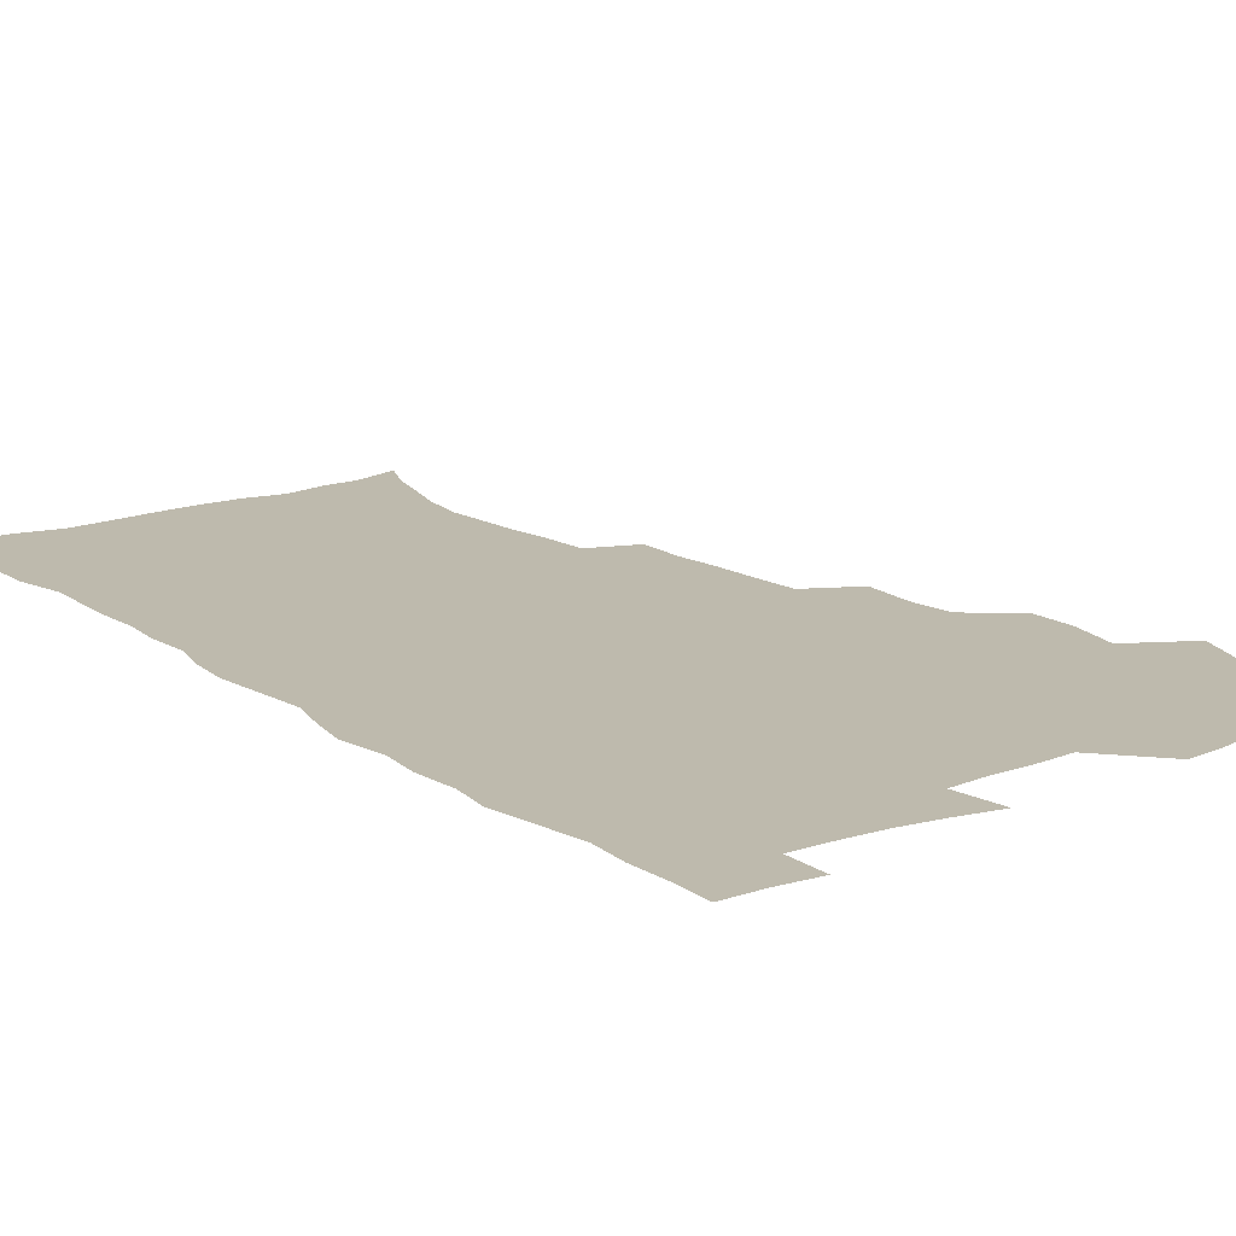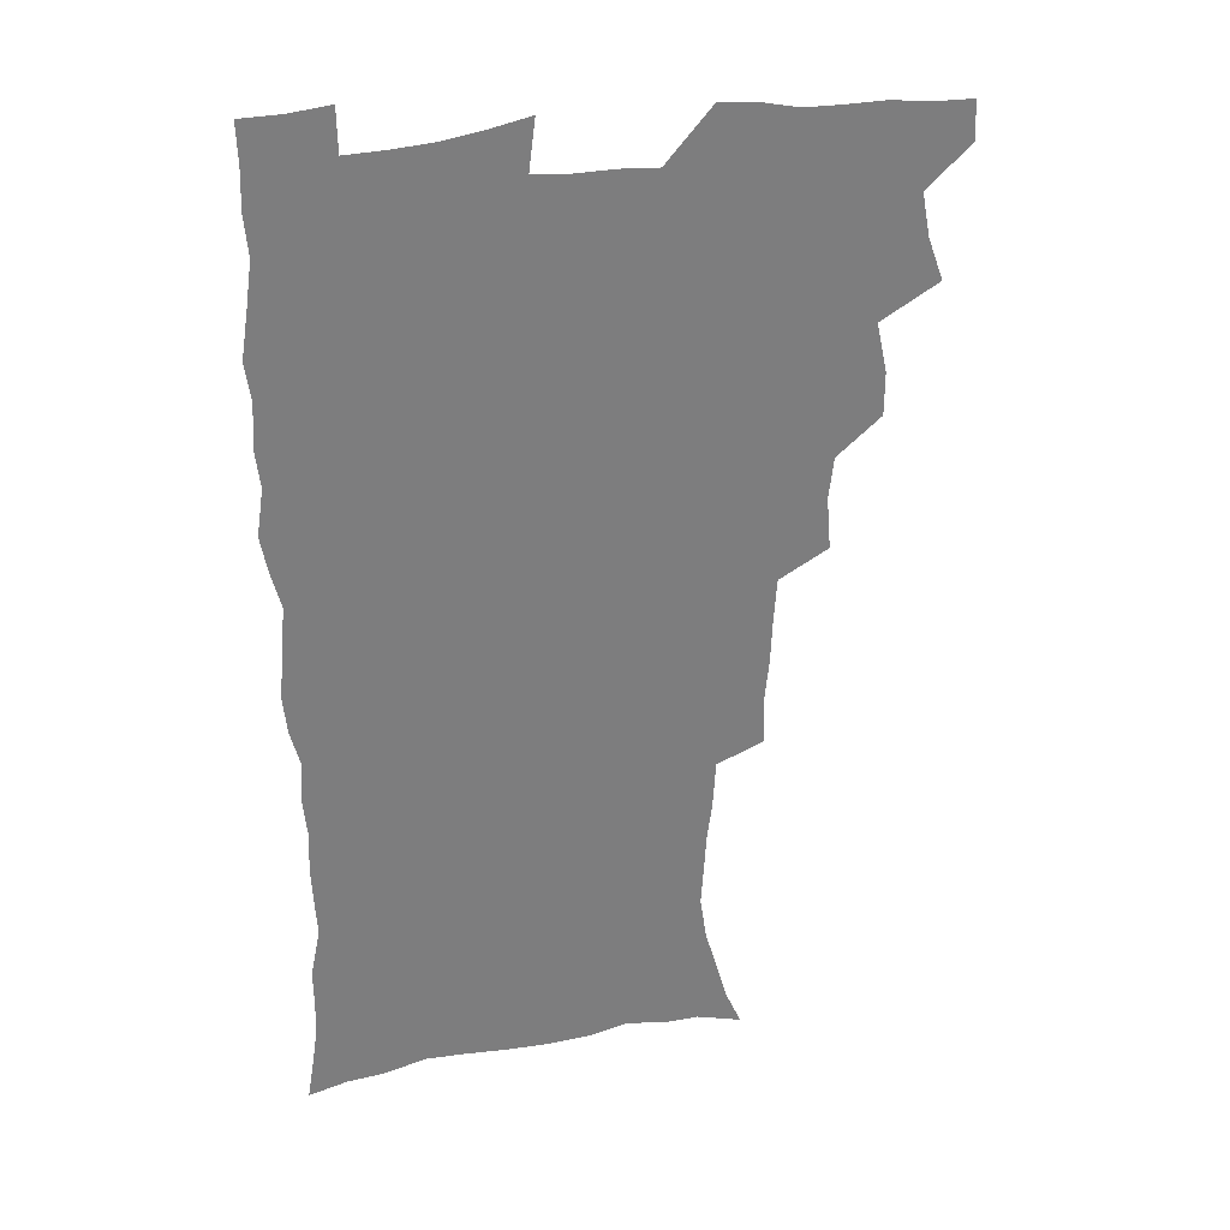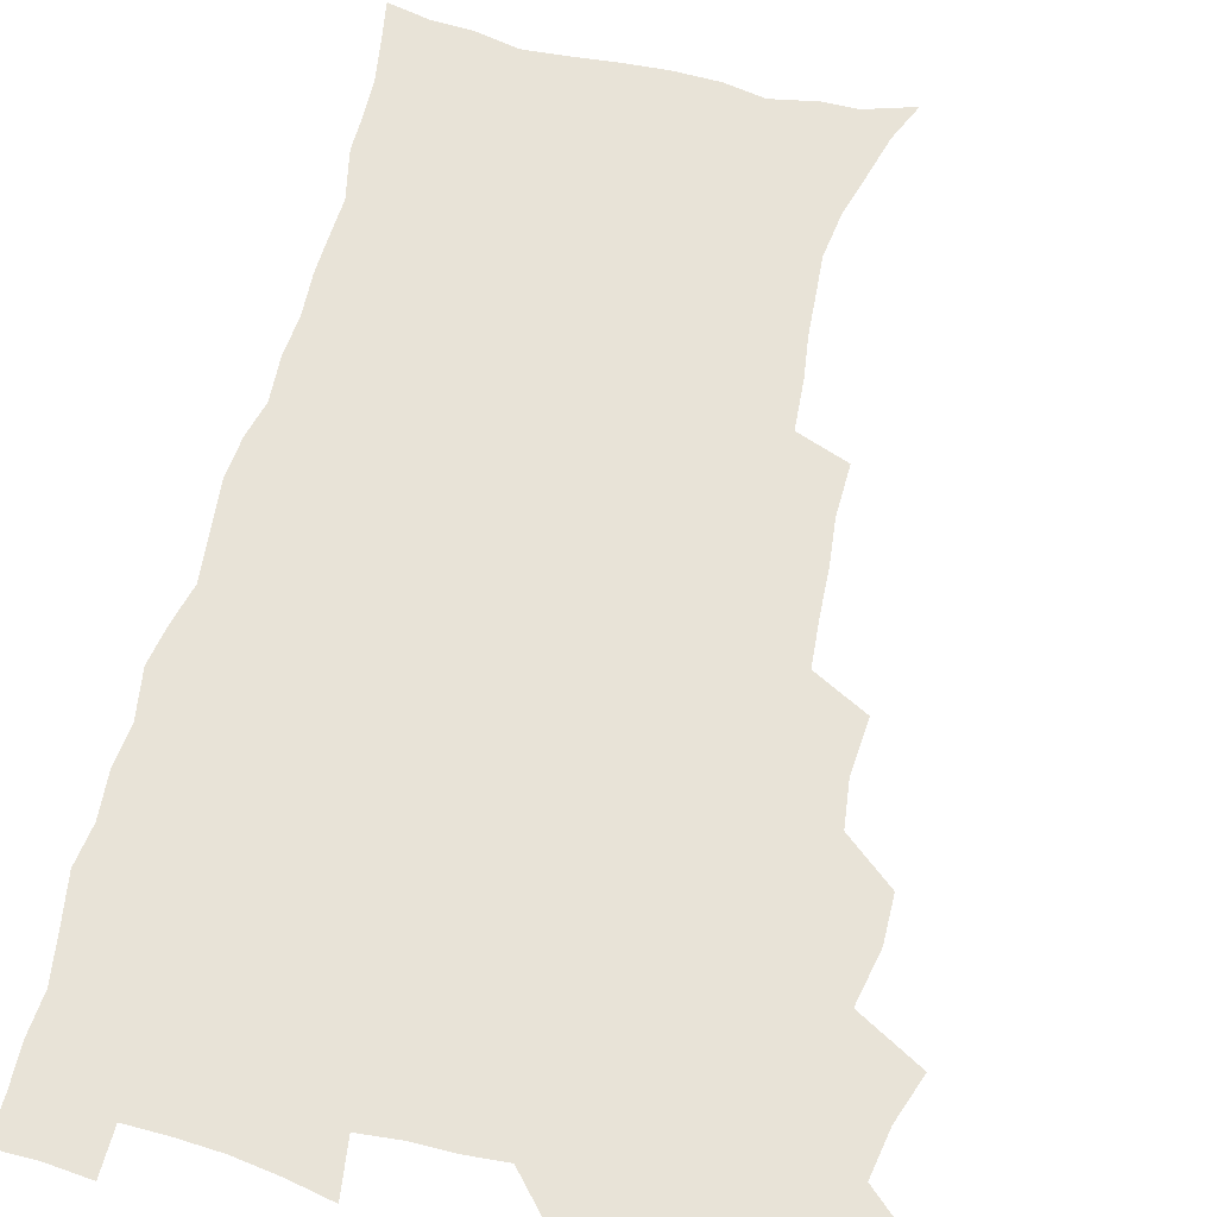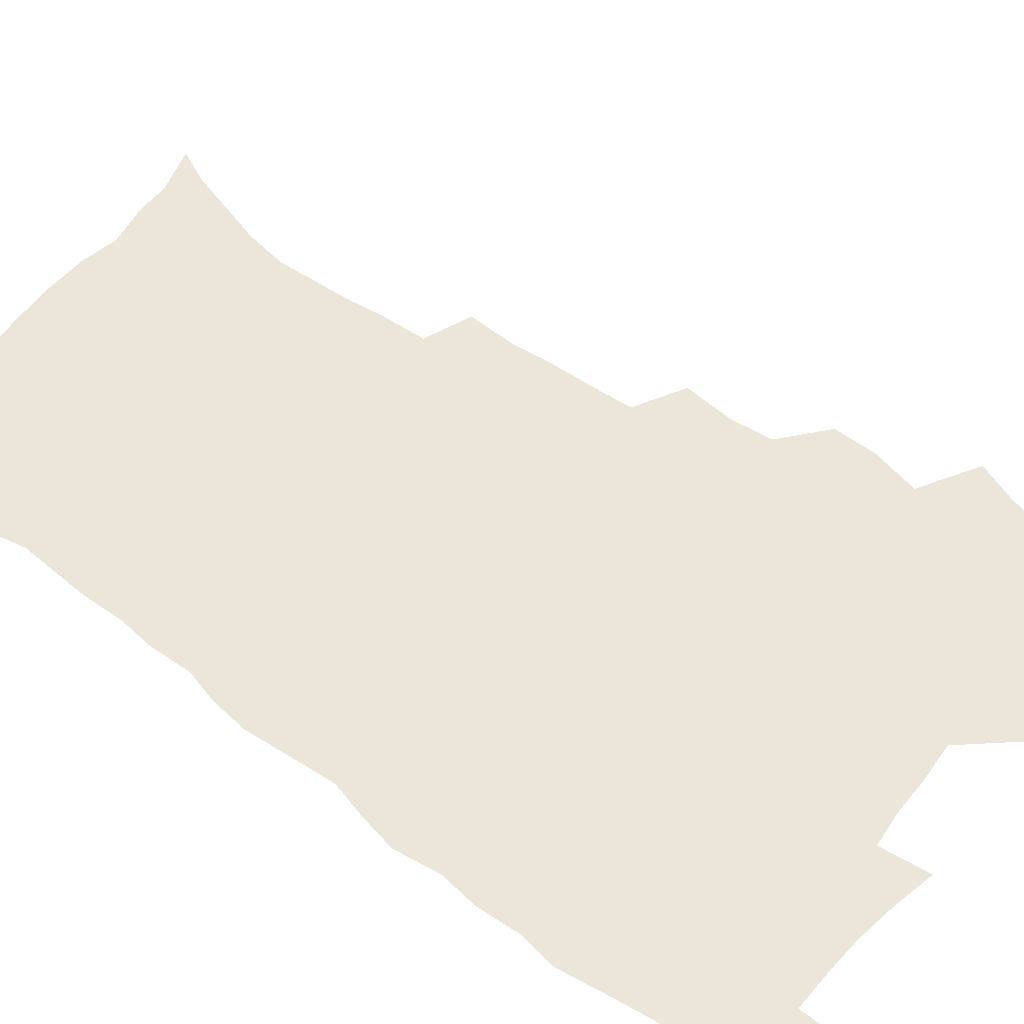
<metadata>
{"format":"obj","ext":"obj","renderer":"f3d","projection":"perspective","resolution":1024,"background":"white","views":[{"elev":15.4,"azim":143.3,"up":"+Z"},{"elev":31.1,"azim":165.1,"up":"+Y"},{"elev":61.7,"azim":-166.1,"up":"+Z"},{"elev":55.8,"azim":128.3,"up":"+Z"}]}
</metadata>
<code>
v 480 538.9 0
v 480.6 553.9 0
v 488 490.6 0
v 493.9 506.9 0
v 497 523.5 0
v 497.3 538.5 0
v 496 554.3 0
v 506.3 442.3 0
v 506.3 458.8 0
v 510.3 477.7 0
v 514.3 494.4 0
v 512.1 508.5 0
v 513.9 523.7 0
v 513.1 538.5 0
v 510.7 556.1 0
v 523.5 392.1 0
v 525.2 412.2 0
v 523.3 428.1 0
v 527.1 447.4 0
v 527.2 463.6 0
v 526.9 478.9 0
v 528.2 494.5 0
v 529.1 509.5 0
v 529.2 523.9 0
v 528.4 538.2 0
v 525.9 556 0
v 545.5 313.4 0
v 546 332.1 0
v 544.4 347.7 0
v 543.7 364.7 0
v 542.5 381.8 0
v 541.7 399.1 0
v 541.6 416.4 0
v 544.7 435.6 0
v 542.8 449.6 0
v 544.2 465.8 0
v 544.9 481.1 0
v 543.5 495.4 0
v 544.2 509.9 0
v 543.8 524.4 0
v 542.7 539.2 0
v 540.6 556.3 0
v 551.1 182 0
v 557.3 196.1 0
v 561.2 210.3 0
v 566.1 227.5 0
v 568.5 244.1 0
v 567.6 258.1 0
v 566.7 273.3 0
v 564.8 288.1 0
v 563.6 306.3 0
v 563.1 324.3 0
v 561.6 339.7 0
v 560.8 355.9 0
v 559.8 371.8 0
v 559.1 388.2 0
v 559.4 405.4 0
v 559.3 421.6 0
v 559 436.9 0
v 560.8 453.6 0
v 559.5 467.3 0
v 560.2 482.2 0
v 561.2 496.5 0
v 559.5 510.8 0
v 558.3 525.5 0
v 557.1 540.8 0
v 554.8 559.5 0
v 568.8 187.4 0
v 571.2 199.7 0
v 578.9 220.2 0
v 581.2 236.4 0
v 581.8 251.9 0
v 581.7 267.3 0
v 580 281 0
v 578.1 295.2 0
v 578.6 314.8 0
v 577.8 330.8 0
v 577 346.1 0
v 576.6 362.2 0
v 574.9 376.5 0
v 575.3 393.6 0
v 574.1 407.8 0
v 575 424.6 0
v 574.4 439.1 0
v 574.8 454.4 0
v 574.9 468.8 0
v 575.2 483.2 0
v 574.7 497.1 0
v 575 510.9 0
v 573.6 525.3 0
v 572 541 0
v 569 560.8 0
v 581.4 187.4 0
v 589.6 208.3 0
v 593.7 226.9 0
v 594.1 241.1 0
v 595.6 259.4 0
v 594.5 272.5 0
v 593.1 286.3 0
v 592.8 303.6 0
v 591.7 318.3 0
v 590.4 332.6 0
v 591.7 351.6 0
v 590.7 365.4 0
v 589.6 380.1 0
v 589.5 395.9 0
v 589.6 411.3 0
v 589.8 426.8 0
v 589.1 440.7 0
v 589.3 455.3 0
v 590.1 470.4 0
v 589.8 483.8 0
v 589.2 497.6 0
v 588.8 511.6 0
v 587.7 526.3 0
v 586.8 540.7 0
v 597.7 190.4 0
v 603.4 210.2 0
v 606 228 0
v 607 244.4 0
v 607.2 260 0
v 606.5 274.2 0
v 606 290.1 0
v 605.5 305.8 0
v 605.1 322.2 0
v 605.2 339.2 0
v 604.3 351.2 0
v 604 367.7 0
v 603.7 383.1 0
v 604.1 399.4 0
v 603.5 412.4 0
v 603.7 427.7 0
v 603.4 441.8 0
v 603.3 456 0
v 603.6 470.1 0
v 603.7 484 0
v 603.9 497.8 0
v 603.2 511.8 0
v 601.9 526.8 0
v 601 541.6 0
v 612.5 187.4 0
v 617.7 212.7 0
v 619.2 230.5 0
v 619.5 245.7 0
v 619.6 262.2 0
v 619.1 276.6 0
v 618.5 291.1 0
v 618.4 308.5 0
v 618.2 325.4 0
v 617.8 340 0
v 617.4 353.2 0
v 617.3 368.9 0
v 617.1 383.7 0
v 617.1 399 0
v 616.9 412 0
v 617.3 428.6 0
v 617.1 442.2 0
v 617.4 456.9 0
v 617.6 470.7 0
v 617.5 484.1 0
v 617.6 498 0
v 617.7 511.7 0
v 617.6 525.5 0
v 615.9 541.5 0
v 628.9 186.8 0
v 631.3 211.5 0
v 632 230.7 0
v 632.1 247.2 0
v 632.1 263.4 0
v 631.7 277.9 0
v 631.4 294.1 0
v 631.1 309.2 0
v 630.9 325 0
v 630.6 339.8 0
v 630.5 354.3 0
v 630.4 369 0
v 630.4 384.8 0
v 630.4 398.8 0
v 630.5 413.4 0
v 630.6 428.9 0
v 630.8 442.4 0
v 631 456.7 0
v 631.2 470.5 0
v 631.3 484.2 0
v 631.5 498 0
v 631.6 511.7 0
v 631.5 525.3 0
v 630.2 542.8 0
v 627.9 561.9 0
v 645.4 187.6 0
v 645.3 212.7 0
v 644.9 230.7 0
v 644.9 245.7 0
v 644.5 263.1 0
v 644.4 278.7 0
v 644.1 293.9 0
v 643.6 310.6 0
v 643.5 325.2 0
v 643.6 339 0
v 643.6 353.4 0
v 643.5 369.6 0
v 643.6 384.3 0
v 643.7 398.8 0
v 643.9 413.3 0
v 644 428.3 0
v 644.4 442.2 0
v 644.6 456.5 0
v 645 470.3 0
v 645.3 484.7 0
v 645.5 498.2 0
v 645.6 511.6 0
v 645.5 525.9 0
v 645.3 541.3 0
v 643.9 558.5 0
v 661.7 189.1 0
v 659.3 211.5 0
v 658.3 228.9 0
v 657.5 245.5 0
v 659.1 257.3 0
v 657.1 277.1 0
v 656.8 292.6 0
v 656.5 308.1 0
v 656.2 324.3 0
v 656.3 339 0
v 656.5 353.5 0
v 656.6 368.6 0
v 656.8 383.3 0
v 657.3 397.3 0
v 657.4 412.3 0
v 658 426.5 0
v 658.1 441.3 0
v 658.8 455 0
v 658.8 469.9 0
v 659 483.9 0
v 659.1 498 0
v 659.7 511.9 0
v 659.9 526 0
v 660.2 540.1 0
v 659.6 556.1 0
v 677.1 190 0
v 673.8 209.3 0
v 671.3 228.7 0
v 671.5 242.4 0
v 671 257.8 0
v 669 278.3 0
v 669.5 291.5 0
v 668.7 308.5 0
v 668.7 323.3 0
v 669.2 337.4 0
v 669.9 351.4 0
v 669.5 367.5 0
v 670.4 381.2 0
v 670.9 395.7 0
v 672.4 409.1 0
v 672.3 424.2 0
v 672 439.9 0
v 672.8 454 0
v 673 468.6 0
v 672.6 483.9 0
v 673.2 497.5 0
v 673.8 511.4 0
v 674.4 525.8 0
v 674.6 540.3 0
v 674.9 555.1 0
v 693.4 186.4 0
v 688.9 206 0
v 684.7 226.6 0
v 684.6 240.9 0
v 683.4 257.6 0
v 683.5 272.4 0
v 682.2 289.2 0
v 682.8 303.4 0
v 681.2 320.8 0
v 683.3 333.4 0
v 683.6 348.3 0
v 684.8 362.4 0
v 684.4 378.2 0
v 685.3 392.6 0
v 686.4 406.8 0
v 686.1 422.6 0
v 687.3 436.7 0
v 687.3 452.1 0
v 687.7 466.9 0
v 687.4 482 0
v 688.2 496.2 0
v 688.3 510.9 0
v 688.9 525.3 0
v 689.3 539.6 0
v 689.8 554.7 0
v 690.1 571.1 0
v 707.6 185.6 0
v 703.5 203.2 0
v 701.8 219 0
v 700.1 235 0
v 697.3 252.9 0
v 697.4 267.4 0
v 697.2 282.6 0
v 696.8 298.3 0
v 697.8 312.6 0
v 698.2 327.6 0
v 698.9 342.3 0
v 701.1 356 0
v 701 371.8 0
v 700.8 387.8 0
v 701.5 403 0
v 701.4 418.9 0
v 701.4 434.3 0
v 703.9 448.2 0
v 703.9 463.7 0
v 702 480.3 0
v 704 494.2 0
v 703.9 509.5 0
v 703.6 524.7 0
v 703.8 539.1 0
v 705.1 554.4 0
v 705.7 569.5 0
v 722.5 182.1 0
v 720.1 197.4 0
v 717.8 212.7 0
v 717.6 226.2 0
v 717.8 240.2 0
v 714.1 258.6 0
v 715 272.2 0
v 715.7 286.6 0
v 715.1 302.7 0
v 716.6 317 0
v 715.9 333.8 0
v 719.3 346.8 0
v 720.9 361.6 0
v 719.3 379.2 0
v 717.8 397.1 0
v 721.4 410.9 0
v 724.2 425.4 0
v 721.6 443.3 0
v 723.4 458 0
v 722.3 474.6 0
v 724.5 489.2 0
v 721.9 506.4 0
v 719.5 523.8 0
v 720.9 538.9 0
v 720.5 554.1 0
v 721 569.3 0
f 5 6 1
f 1 6 2
f 6 7 2
f 10 11 3
f 3 11 4
f 11 12 4
f 4 12 5
f 12 13 5
f 5 13 6
f 13 14 6
f 6 14 7
f 14 15 7
f 18 19 8
f 8 19 9
f 19 20 9
f 9 20 10
f 20 21 10
f 10 21 11
f 21 22 11
f 11 22 12
f 22 23 12
f 12 23 13
f 23 24 13
f 13 24 14
f 24 25 14
f 14 25 15
f 25 26 15
f 31 32 16
f 16 32 17
f 32 33 17
f 17 33 18
f 33 34 18
f 18 34 19
f 34 35 19
f 19 35 20
f 35 36 20
f 20 36 21
f 36 37 21
f 21 37 22
f 37 38 22
f 22 38 23
f 38 39 23
f 23 39 24
f 39 40 24
f 24 40 25
f 40 41 25
f 25 41 26
f 41 42 26
f 51 52 27
f 27 52 28
f 52 53 28
f 28 53 29
f 53 54 29
f 29 54 30
f 54 55 30
f 30 55 31
f 55 56 31
f 31 56 32
f 56 57 32
f 32 57 33
f 57 58 33
f 33 58 34
f 58 59 34
f 34 59 35
f 59 60 35
f 35 60 36
f 60 61 36
f 36 61 37
f 61 62 37
f 37 62 38
f 62 63 38
f 38 63 39
f 63 64 39
f 39 64 40
f 64 65 40
f 40 65 41
f 65 66 41
f 41 66 42
f 66 67 42
f 43 68 44
f 68 69 44
f 44 69 45
f 69 70 45
f 45 70 46
f 70 71 46
f 46 71 47
f 71 72 47
f 47 72 48
f 72 73 48
f 48 73 49
f 73 74 49
f 49 74 50
f 74 75 50
f 50 75 51
f 75 76 51
f 51 76 52
f 76 77 52
f 52 77 53
f 77 78 53
f 53 78 54
f 78 79 54
f 54 79 55
f 79 80 55
f 55 80 56
f 80 81 56
f 56 81 57
f 81 82 57
f 57 82 58
f 82 83 58
f 58 83 59
f 83 84 59
f 59 84 60
f 84 85 60
f 60 85 61
f 85 86 61
f 61 86 62
f 86 87 62
f 62 87 63
f 87 88 63
f 63 88 64
f 88 89 64
f 64 89 65
f 89 90 65
f 65 90 66
f 90 91 66
f 66 91 67
f 91 92 67
f 68 93 69
f 93 94 69
f 69 94 70
f 94 95 70
f 70 95 71
f 95 96 71
f 71 96 72
f 96 97 72
f 72 97 73
f 97 98 73
f 73 98 74
f 98 99 74
f 74 99 75
f 99 100 75
f 75 100 76
f 100 101 76
f 76 101 77
f 101 102 77
f 77 102 78
f 102 103 78
f 78 103 79
f 103 104 79
f 79 104 80
f 104 105 80
f 80 105 81
f 105 106 81
f 81 106 82
f 106 107 82
f 82 107 83
f 107 108 83
f 83 108 84
f 108 109 84
f 84 109 85
f 109 110 85
f 85 110 86
f 110 111 86
f 86 111 87
f 111 112 87
f 87 112 88
f 112 113 88
f 88 113 89
f 113 114 89
f 89 114 90
f 114 115 90
f 90 115 91
f 115 116 91
f 91 116 92
f 93 117 94
f 117 118 94
f 94 118 95
f 118 119 95
f 95 119 96
f 119 120 96
f 96 120 97
f 120 121 97
f 97 121 98
f 121 122 98
f 98 122 99
f 122 123 99
f 99 123 100
f 123 124 100
f 100 124 101
f 124 125 101
f 101 125 102
f 125 126 102
f 102 126 103
f 126 127 103
f 103 127 104
f 127 128 104
f 104 128 105
f 128 129 105
f 105 129 106
f 129 130 106
f 106 130 107
f 130 131 107
f 107 131 108
f 131 132 108
f 108 132 109
f 132 133 109
f 109 133 110
f 133 134 110
f 110 134 111
f 134 135 111
f 111 135 112
f 135 136 112
f 112 136 113
f 136 137 113
f 113 137 114
f 137 138 114
f 114 138 115
f 138 139 115
f 115 139 116
f 139 140 116
f 117 141 118
f 141 142 118
f 118 142 119
f 142 143 119
f 119 143 120
f 143 144 120
f 120 144 121
f 144 145 121
f 121 145 122
f 145 146 122
f 122 146 123
f 146 147 123
f 123 147 124
f 147 148 124
f 124 148 125
f 148 149 125
f 125 149 126
f 149 150 126
f 126 150 127
f 150 151 127
f 127 151 128
f 151 152 128
f 128 152 129
f 152 153 129
f 129 153 130
f 153 154 130
f 130 154 131
f 154 155 131
f 131 155 132
f 155 156 132
f 132 156 133
f 156 157 133
f 133 157 134
f 157 158 134
f 134 158 135
f 158 159 135
f 135 159 136
f 159 160 136
f 136 160 137
f 160 161 137
f 137 161 138
f 161 162 138
f 138 162 139
f 162 163 139
f 139 163 140
f 163 164 140
f 141 165 142
f 165 166 142
f 142 166 143
f 166 167 143
f 143 167 144
f 167 168 144
f 144 168 145
f 168 169 145
f 145 169 146
f 169 170 146
f 146 170 147
f 170 171 147
f 147 171 148
f 171 172 148
f 148 172 149
f 172 173 149
f 149 173 150
f 173 174 150
f 150 174 151
f 174 175 151
f 151 175 152
f 175 176 152
f 152 176 153
f 176 177 153
f 153 177 154
f 177 178 154
f 154 178 155
f 178 179 155
f 155 179 156
f 179 180 156
f 156 180 157
f 180 181 157
f 157 181 158
f 181 182 158
f 158 182 159
f 182 183 159
f 159 183 160
f 183 184 160
f 160 184 161
f 184 185 161
f 161 185 162
f 185 186 162
f 162 186 163
f 186 187 163
f 163 187 164
f 187 188 164
f 165 190 166
f 190 191 166
f 166 191 167
f 191 192 167
f 167 192 168
f 192 193 168
f 168 193 169
f 193 194 169
f 169 194 170
f 194 195 170
f 170 195 171
f 195 196 171
f 171 196 172
f 196 197 172
f 172 197 173
f 197 198 173
f 173 198 174
f 198 199 174
f 174 199 175
f 199 200 175
f 175 200 176
f 200 201 176
f 176 201 177
f 201 202 177
f 177 202 178
f 202 203 178
f 178 203 179
f 203 204 179
f 179 204 180
f 204 205 180
f 180 205 181
f 205 206 181
f 181 206 182
f 206 207 182
f 182 207 183
f 207 208 183
f 183 208 184
f 208 209 184
f 184 209 185
f 209 210 185
f 185 210 186
f 210 211 186
f 186 211 187
f 211 212 187
f 187 212 188
f 212 213 188
f 188 213 189
f 213 214 189
f 190 215 191
f 215 216 191
f 191 216 192
f 216 217 192
f 192 217 193
f 217 218 193
f 193 218 194
f 218 219 194
f 194 219 195
f 219 220 195
f 195 220 196
f 220 221 196
f 196 221 197
f 221 222 197
f 197 222 198
f 222 223 198
f 198 223 199
f 223 224 199
f 199 224 200
f 224 225 200
f 200 225 201
f 225 226 201
f 201 226 202
f 226 227 202
f 202 227 203
f 227 228 203
f 203 228 204
f 228 229 204
f 204 229 205
f 229 230 205
f 205 230 206
f 230 231 206
f 206 231 207
f 231 232 207
f 207 232 208
f 232 233 208
f 208 233 209
f 233 234 209
f 209 234 210
f 234 235 210
f 210 235 211
f 235 236 211
f 211 236 212
f 236 237 212
f 212 237 213
f 237 238 213
f 213 238 214
f 238 239 214
f 215 240 216
f 240 241 216
f 216 241 217
f 241 242 217
f 217 242 218
f 242 243 218
f 218 243 219
f 243 244 219
f 219 244 220
f 244 245 220
f 220 245 221
f 245 246 221
f 221 246 222
f 246 247 222
f 222 247 223
f 247 248 223
f 223 248 224
f 248 249 224
f 224 249 225
f 249 250 225
f 225 250 226
f 250 251 226
f 226 251 227
f 251 252 227
f 227 252 228
f 252 253 228
f 228 253 229
f 253 254 229
f 229 254 230
f 254 255 230
f 230 255 231
f 255 256 231
f 231 256 232
f 256 257 232
f 232 257 233
f 257 258 233
f 233 258 234
f 258 259 234
f 234 259 235
f 259 260 235
f 235 260 236
f 260 261 236
f 236 261 237
f 261 262 237
f 237 262 238
f 262 263 238
f 238 263 239
f 263 264 239
f 240 265 241
f 265 266 241
f 241 266 242
f 266 267 242
f 242 267 243
f 267 268 243
f 243 268 244
f 268 269 244
f 244 269 245
f 269 270 245
f 245 270 246
f 270 271 246
f 246 271 247
f 271 272 247
f 247 272 248
f 272 273 248
f 248 273 249
f 273 274 249
f 249 274 250
f 274 275 250
f 250 275 251
f 275 276 251
f 251 276 252
f 276 277 252
f 252 277 253
f 277 278 253
f 253 278 254
f 278 279 254
f 254 279 255
f 279 280 255
f 255 280 256
f 280 281 256
f 256 281 257
f 281 282 257
f 257 282 258
f 282 283 258
f 258 283 259
f 283 284 259
f 259 284 260
f 284 285 260
f 260 285 261
f 285 286 261
f 261 286 262
f 286 287 262
f 262 287 263
f 287 288 263
f 263 288 264
f 288 289 264
f 265 291 266
f 291 292 266
f 266 292 267
f 292 293 267
f 267 293 268
f 293 294 268
f 268 294 269
f 294 295 269
f 269 295 270
f 295 296 270
f 270 296 271
f 296 297 271
f 271 297 272
f 297 298 272
f 272 298 273
f 298 299 273
f 273 299 274
f 299 300 274
f 274 300 275
f 300 301 275
f 275 301 276
f 301 302 276
f 276 302 277
f 302 303 277
f 277 303 278
f 303 304 278
f 278 304 279
f 304 305 279
f 279 305 280
f 305 306 280
f 280 306 281
f 306 307 281
f 281 307 282
f 307 308 282
f 282 308 283
f 308 309 283
f 283 309 284
f 309 310 284
f 284 310 285
f 310 311 285
f 285 311 286
f 311 312 286
f 286 312 287
f 312 313 287
f 287 313 288
f 313 314 288
f 288 314 289
f 314 315 289
f 289 315 290
f 315 316 290
f 291 317 292
f 317 318 292
f 292 318 293
f 318 319 293
f 293 319 294
f 319 320 294
f 294 320 295
f 320 321 295
f 295 321 296
f 321 322 296
f 296 322 297
f 322 323 297
f 297 323 298
f 323 324 298
f 298 324 299
f 324 325 299
f 299 325 300
f 325 326 300
f 300 326 301
f 326 327 301
f 301 327 302
f 327 328 302
f 302 328 303
f 328 329 303
f 303 329 304
f 329 330 304
f 304 330 305
f 330 331 305
f 305 331 306
f 331 332 306
f 306 332 307
f 332 333 307
f 307 333 308
f 333 334 308
f 308 334 309
f 334 335 309
f 309 335 310
f 335 336 310
f 310 336 311
f 336 337 311
f 311 337 312
f 337 338 312
f 312 338 313
f 338 339 313
f 313 339 314
f 339 340 314
f 314 340 315
f 340 341 315
f 315 341 316
f 341 342 316

</code>
